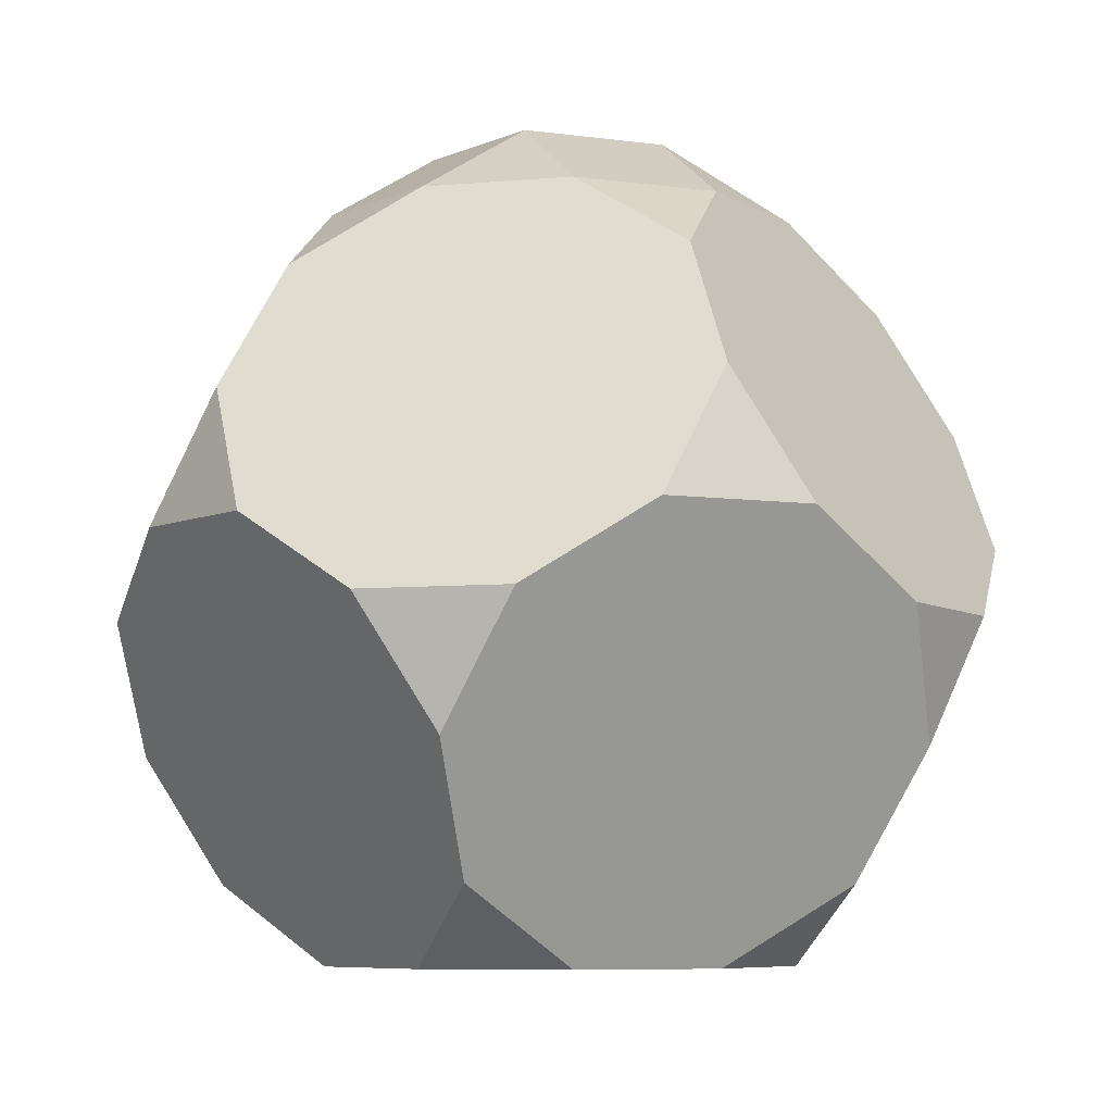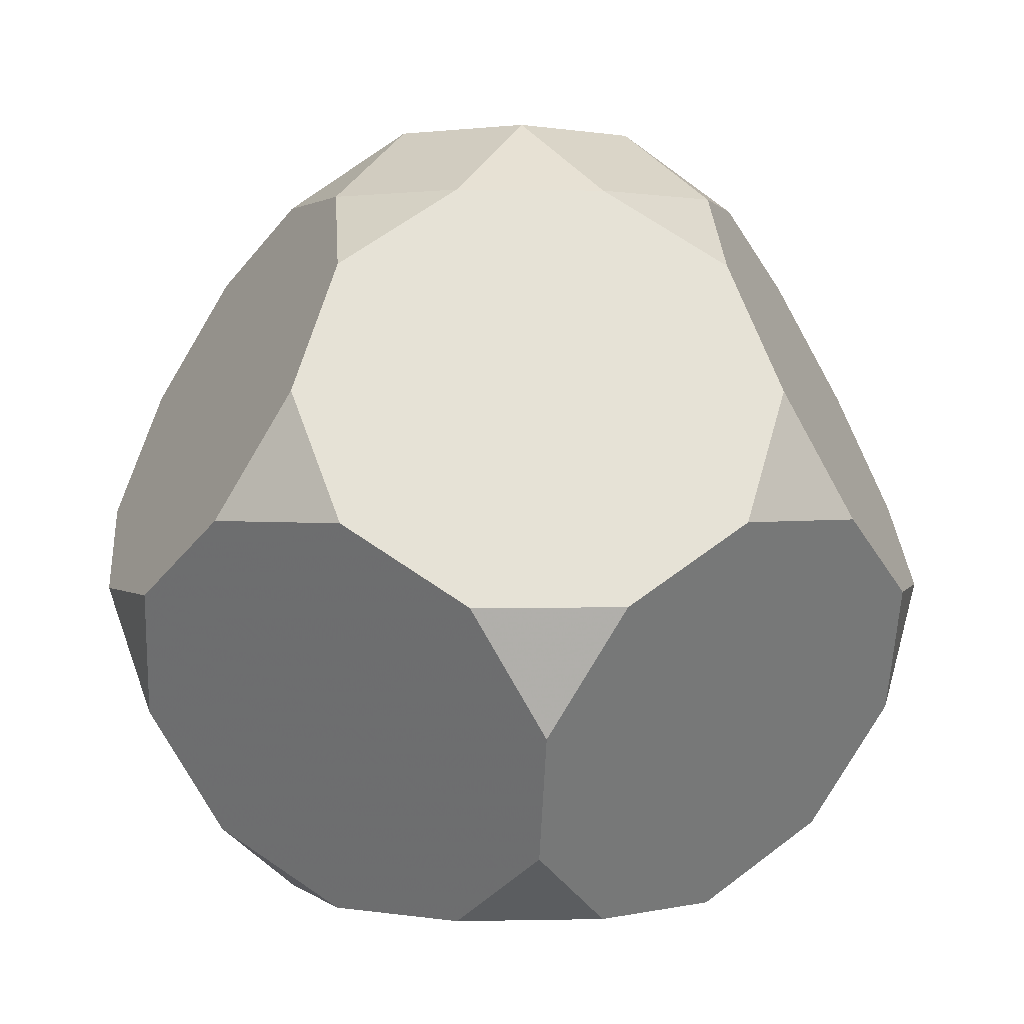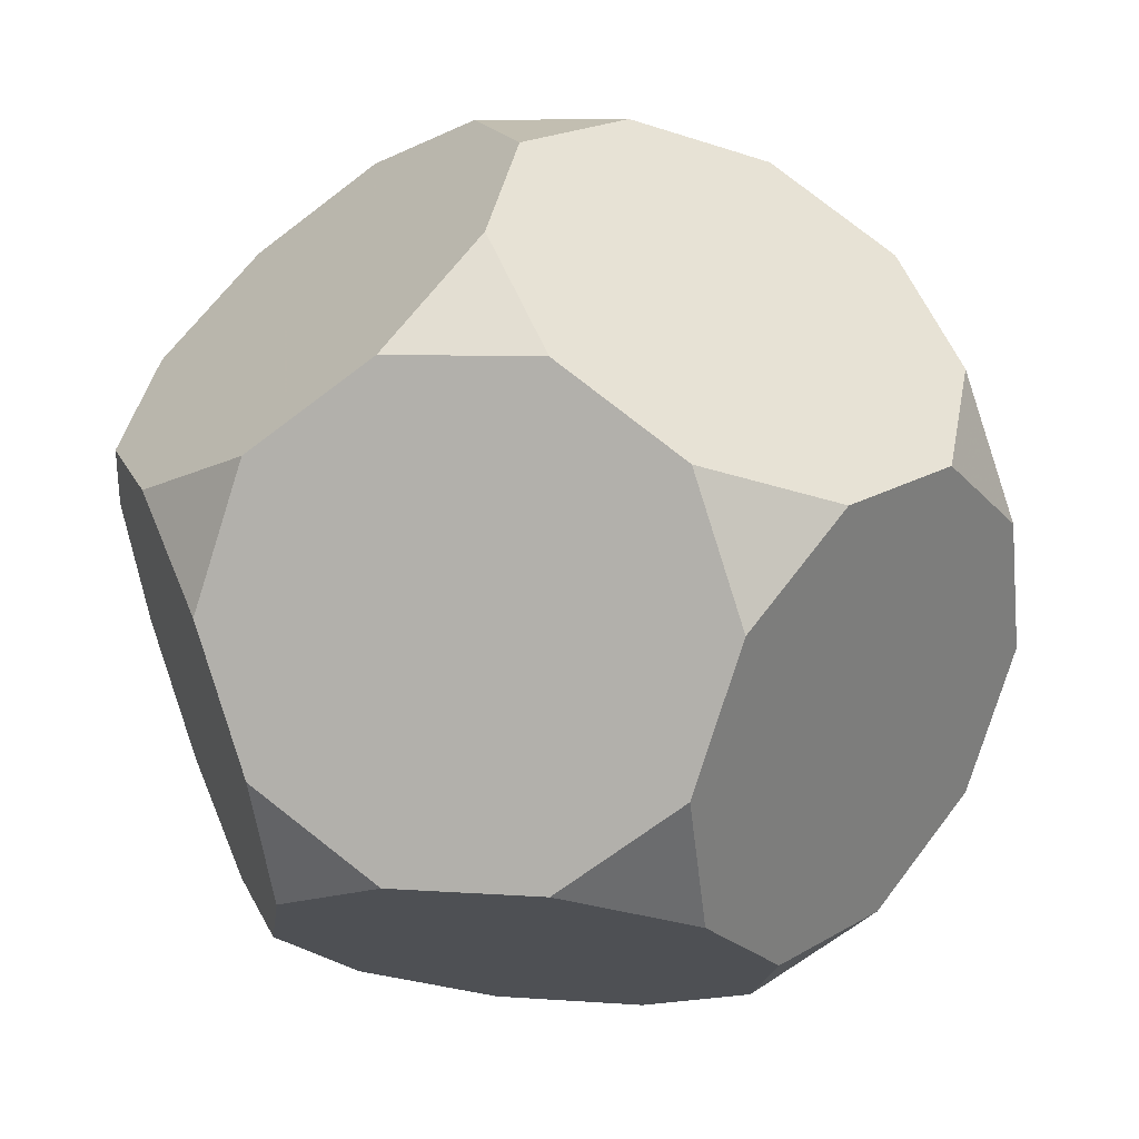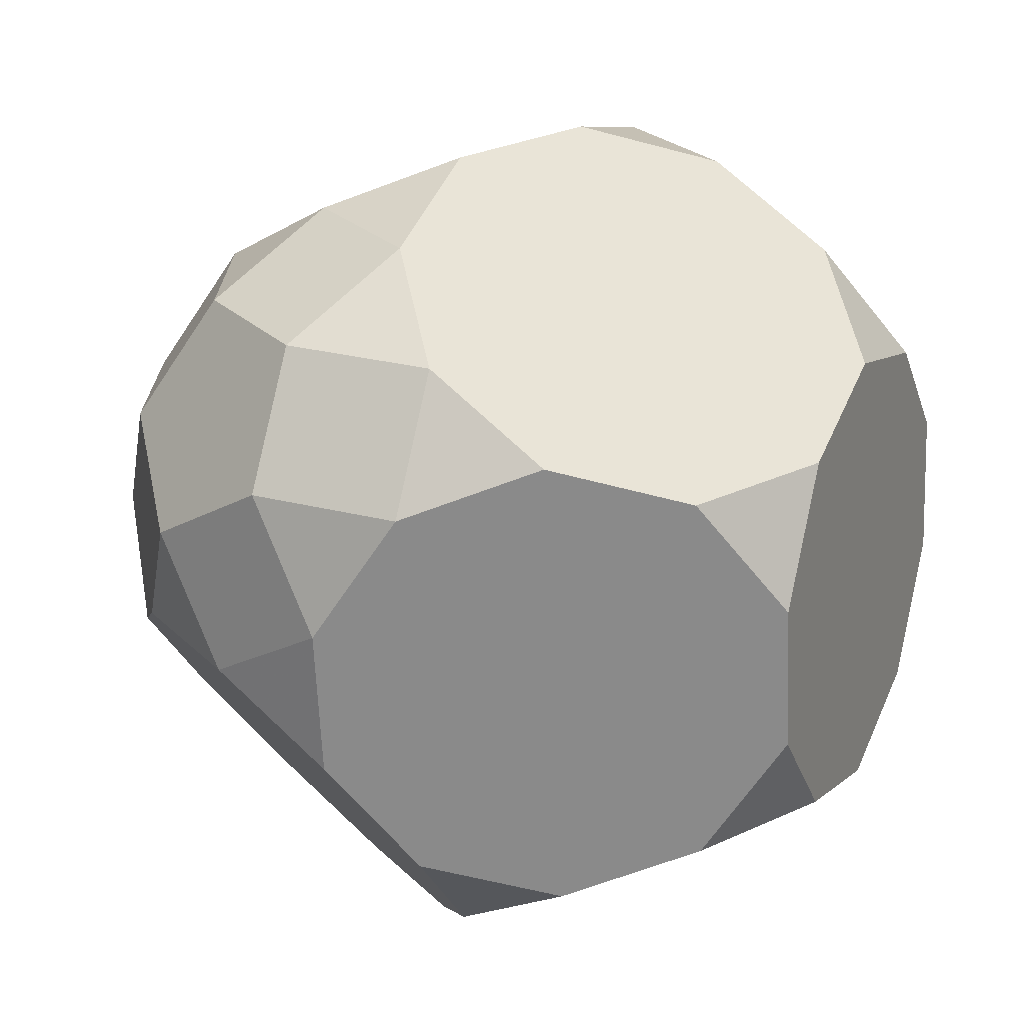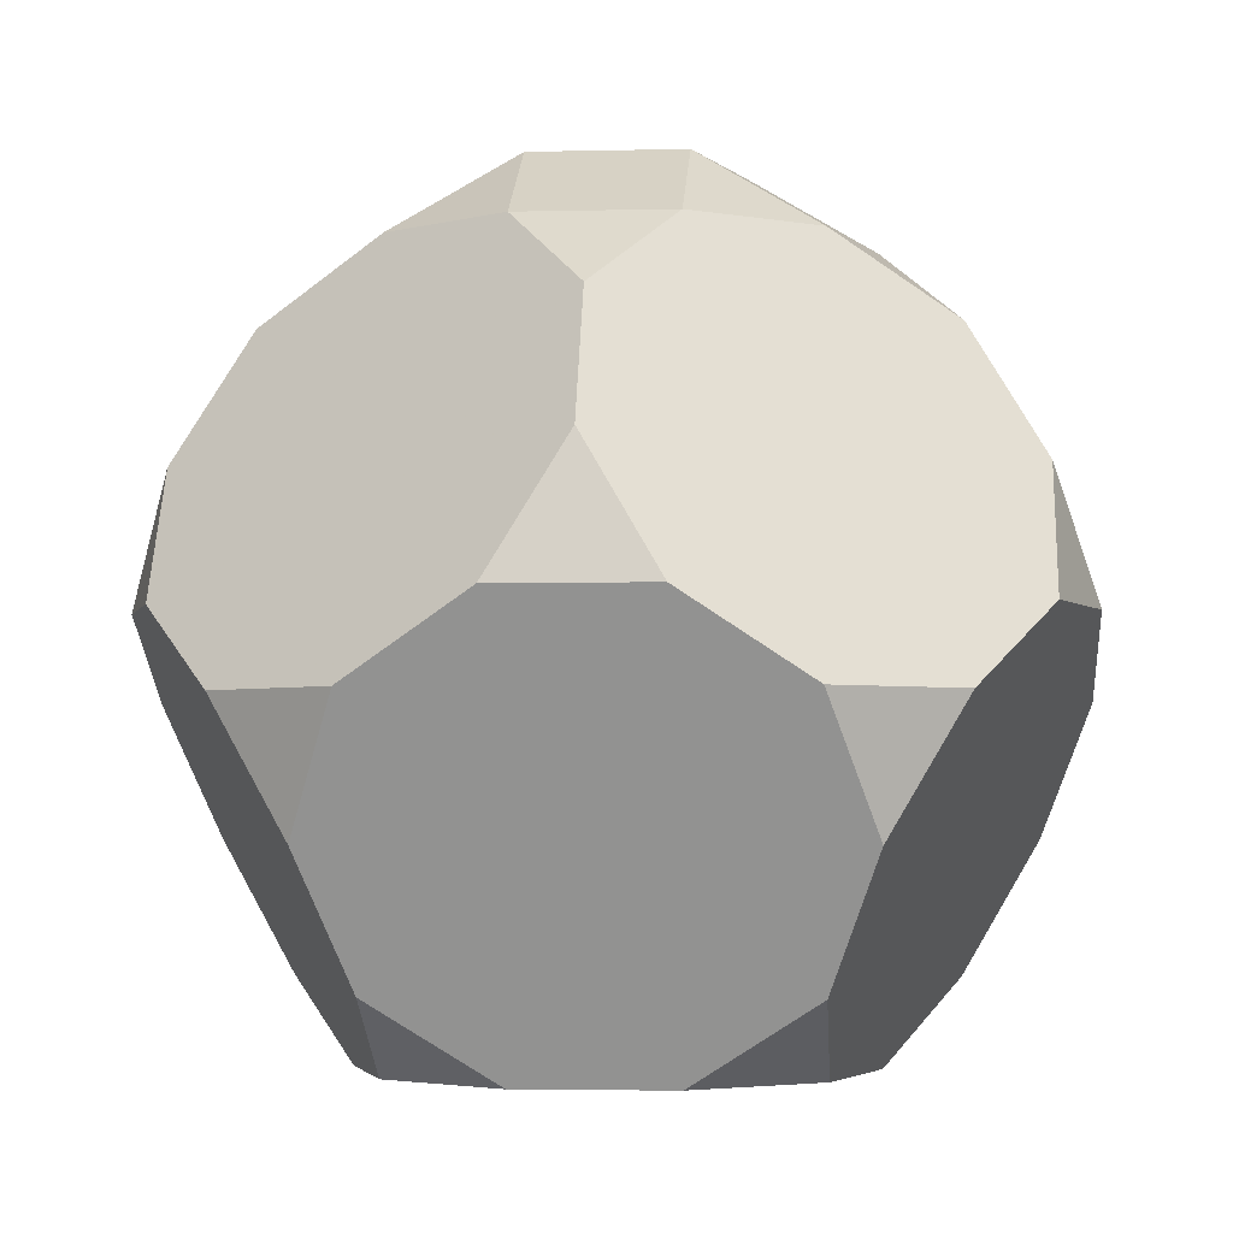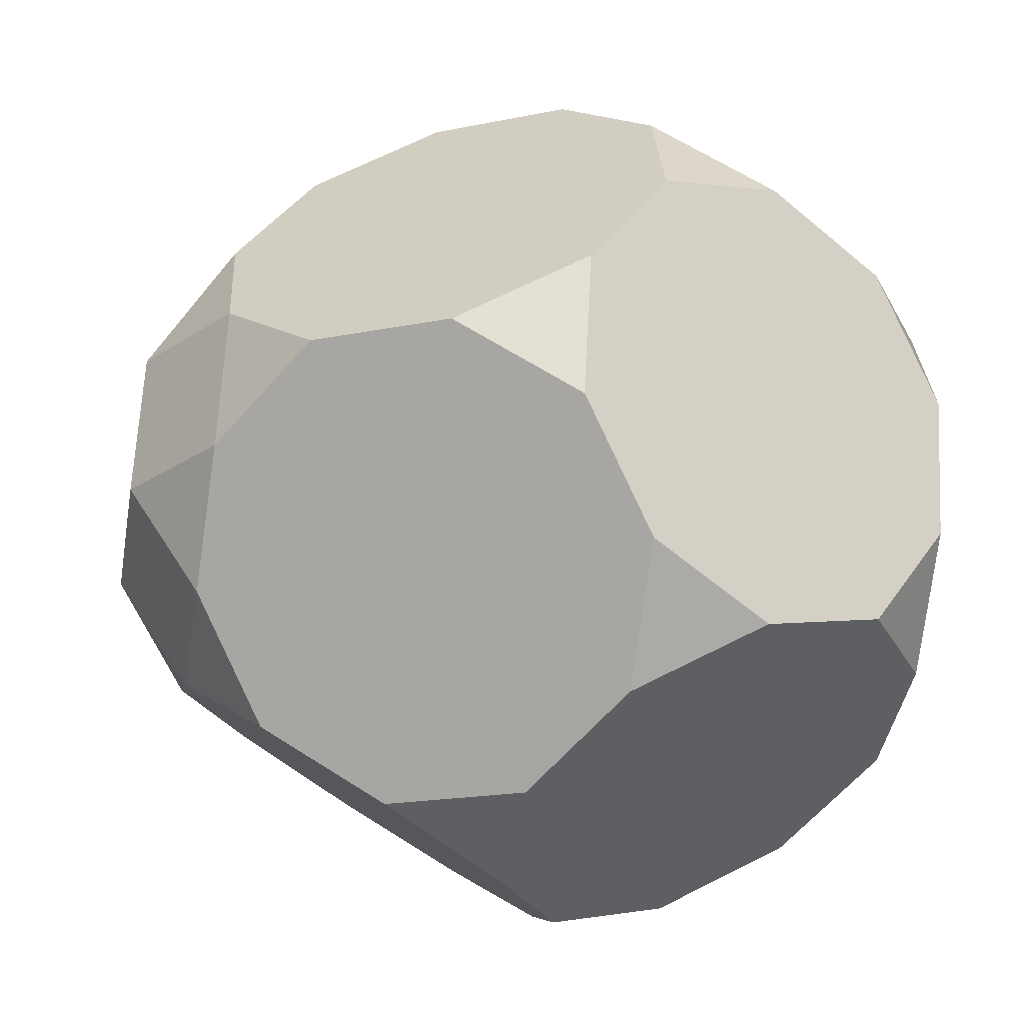
<metadata>
{"format":"obj","ext":"obj","renderer":"f3d","projection":"perspective","resolution":1024,"background":"white","views":[{"elev":-7.1,"azim":-93.7,"up":"+Z"},{"elev":1.5,"azim":103.4,"up":"+Z"},{"elev":7.0,"azim":-167.4,"up":"+Y"},{"elev":-19.7,"azim":47.0,"up":"+Y"},{"elev":-3.5,"azim":-67.4,"up":"+Z"},{"elev":-42.8,"azim":80.0,"up":"+Y"}]}
</metadata>
<code>
v -0.1579 -0.486  0.7131
v -0.4134 -0.3004  0.7131
v -0.511  0  0.7131
v -0.4134  0.3004  0.7131
v -0.1579  0.486  0.7131
v  0.1579  0.486  0.7131
v  0.4134  0.3004  0.7131
v  0.511  0  0.7131
v  0.4134 -0.3004  0.7131
v  0.1579 -0.486  0.7131
v -0 -0.7033  0.547
v -0 -0.8693  0.2784
v  0.1579 -0.9207  0.009757
v  0.4134 -0.8376 -0.1563
v  0.6689 -0.652 -0.1563
v  0.8268 -0.4347  0.009757
v  0.8268 -0.2686  0.2784
v  0.6689 -0.2173  0.547
v -0.1579 -0.9207  0.009757
v -0.4134 -0.8376 -0.1563
v -0.6689 -0.652 -0.1563
v -0.8268 -0.4347  0.009757
v -0.8268 -0.2686  0.2784
v -0.6689 -0.2173  0.547
v -0.9244 -0.1343  0.009757
v -0.9244  0.1343 -0.1563
v -0.8268  0.4347 -0.1563
v -0.6689  0.652  0.009757
v -0.511  0.7033  0.2784
v -0.4134  0.569  0.547
v -0.4134  0.8376  0.009757
v -0.1579  0.9207 -0.1563
v  0.1579  0.9207 -0.1563
v  0.4134  0.8376  0.009757
v  0.511  0.7033  0.2784
v  0.4134  0.569  0.547
v  0.6689  0.652  0.009757
v  0.8268  0.4347 -0.1563
v  0.9244  0.1343 -0.1563
v  0.9244 -0.1343  0.009757
v  0.511 -0.7033 -0.4249
v  0.4134 -0.569 -0.6936
v  0.1579 -0.486 -0.8596
v -0.1579 -0.486 -0.8596
v -0.4134 -0.569 -0.6936
v -0.511 -0.7033 -0.4249
v -0.4134 -0.3004 -0.8596
v -0.511  0 -0.8596
v -0.6689  0.2173 -0.6936
v -0.8268  0.2686 -0.4249
v -0.4134  0.3004 -0.8596
v -0.1579  0.486 -0.8596
v  0  0.7033 -0.6936
v  0  0.8693 -0.4249
v  0.1579  0.486 -0.8596
v  0.4134  0.3004 -0.8596
v  0.6689  0.2173 -0.6936
v  0.8268  0.2686 -0.4249
v  0.511 -0 -0.8596
v  0.4134 -0.3004 -0.8596
v -0.1579 -0.2173  0.8791
v  0.1579 -0.2173  0.8791
v  0.2555  0.08302  0.8791
v  0  0.2686  0.8791
v -0.2555  0.08302  0.8791
f 1 2 24 23 22 21 20 19 12 11
f 1 11 10
f 1 10 62 61
f 1 61 2
f 2 3 24
f 2 61 65 3
f 3 4 30 29 28 27 26 25 23 24
f 3 65 4
f 4 5 30
f 4 65 64 5
f 5 6 36 35 34 33 32 31 29 30
f 5 64 6
f 6 7 36
f 6 64 63 7
f 7 8 18 17 40 39 38 37 35 36
f 7 63 8
f 8 9 18
f 8 63 62 9
f 9 10 11 12 13 14 15 16 17 18
f 9 62 10
f 12 19 13
f 13 19 20 46 45 44 43 42 41 14
f 14 41 15
f 15 41 42 60 59 57 58 39 40 16
f 16 40 17
f 20 21 46
f 21 22 25 26 50 49 48 47 45 46
f 22 23 25
f 26 27 50
f 27 28 31 32 54 53 52 51 49 50
f 28 29 31
f 32 33 54
f 33 34 37 38 58 57 56 55 53 54
f 34 35 37
f 38 39 58
f 42 43 60
f 43 44 47 48 51 52 55 56 59 60
f 44 45 47
f 48 49 51
f 52 53 55
f 56 57 59
f 61 62 63 64 65

</code>
